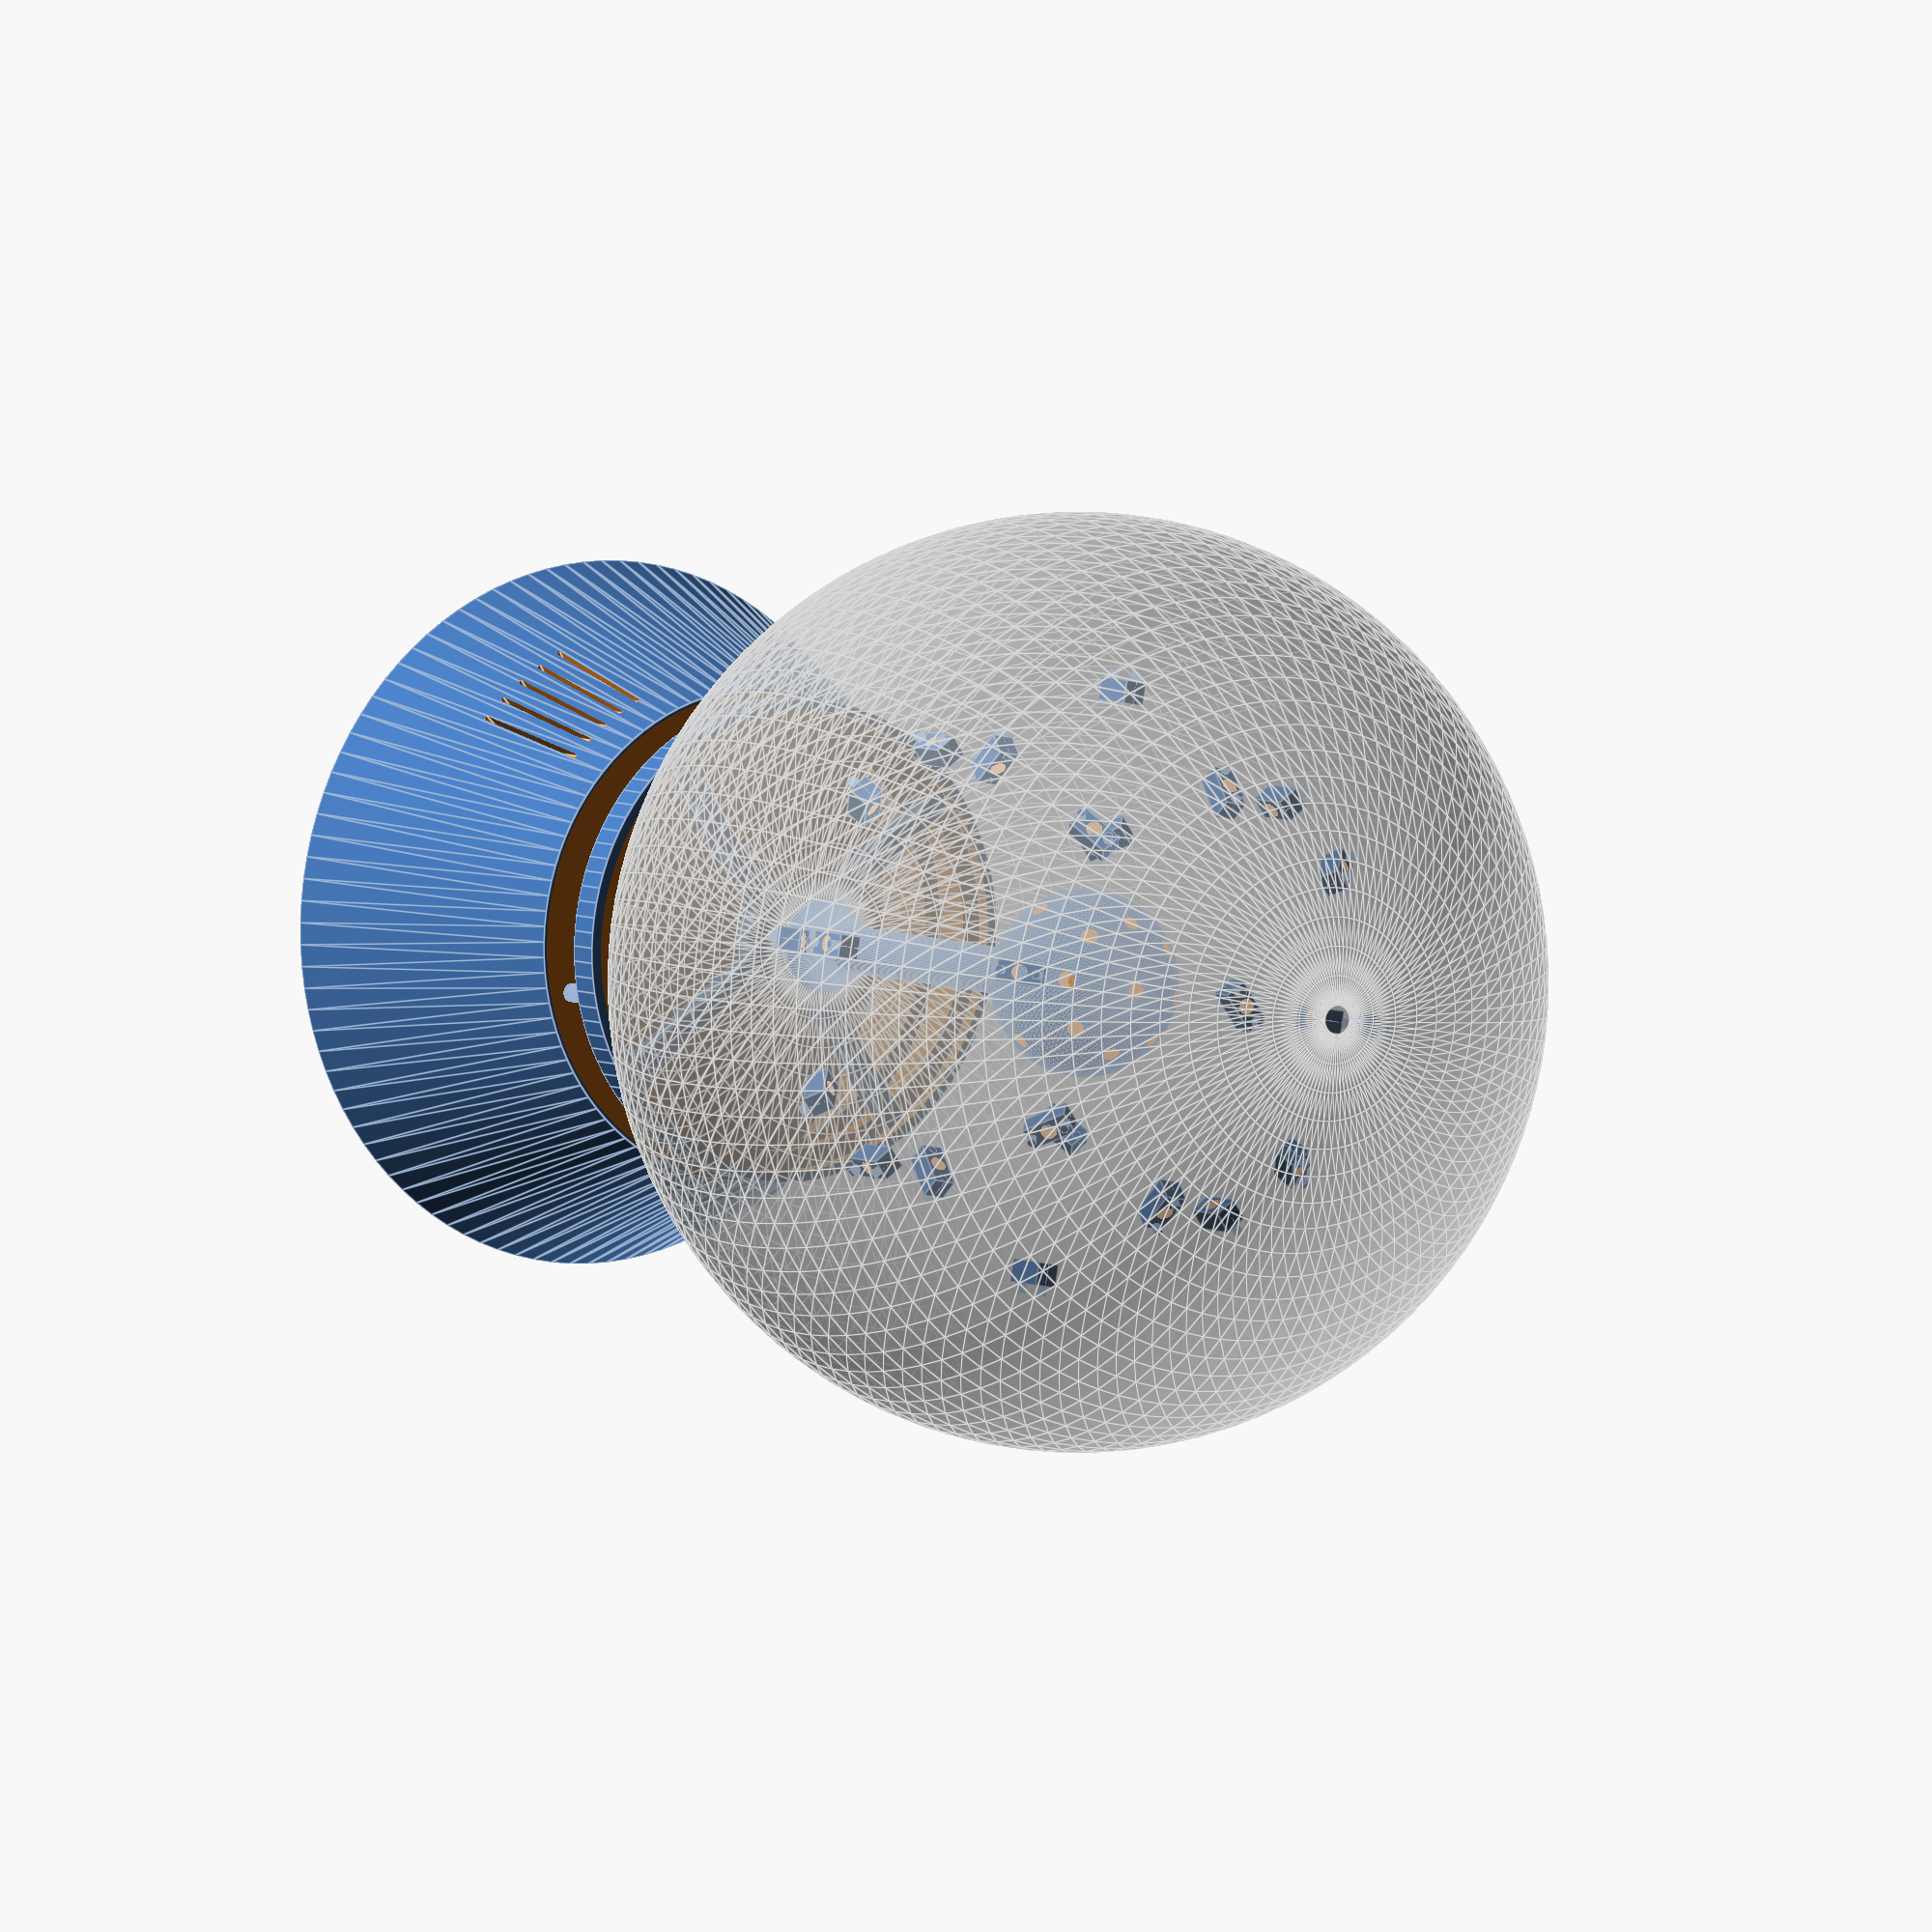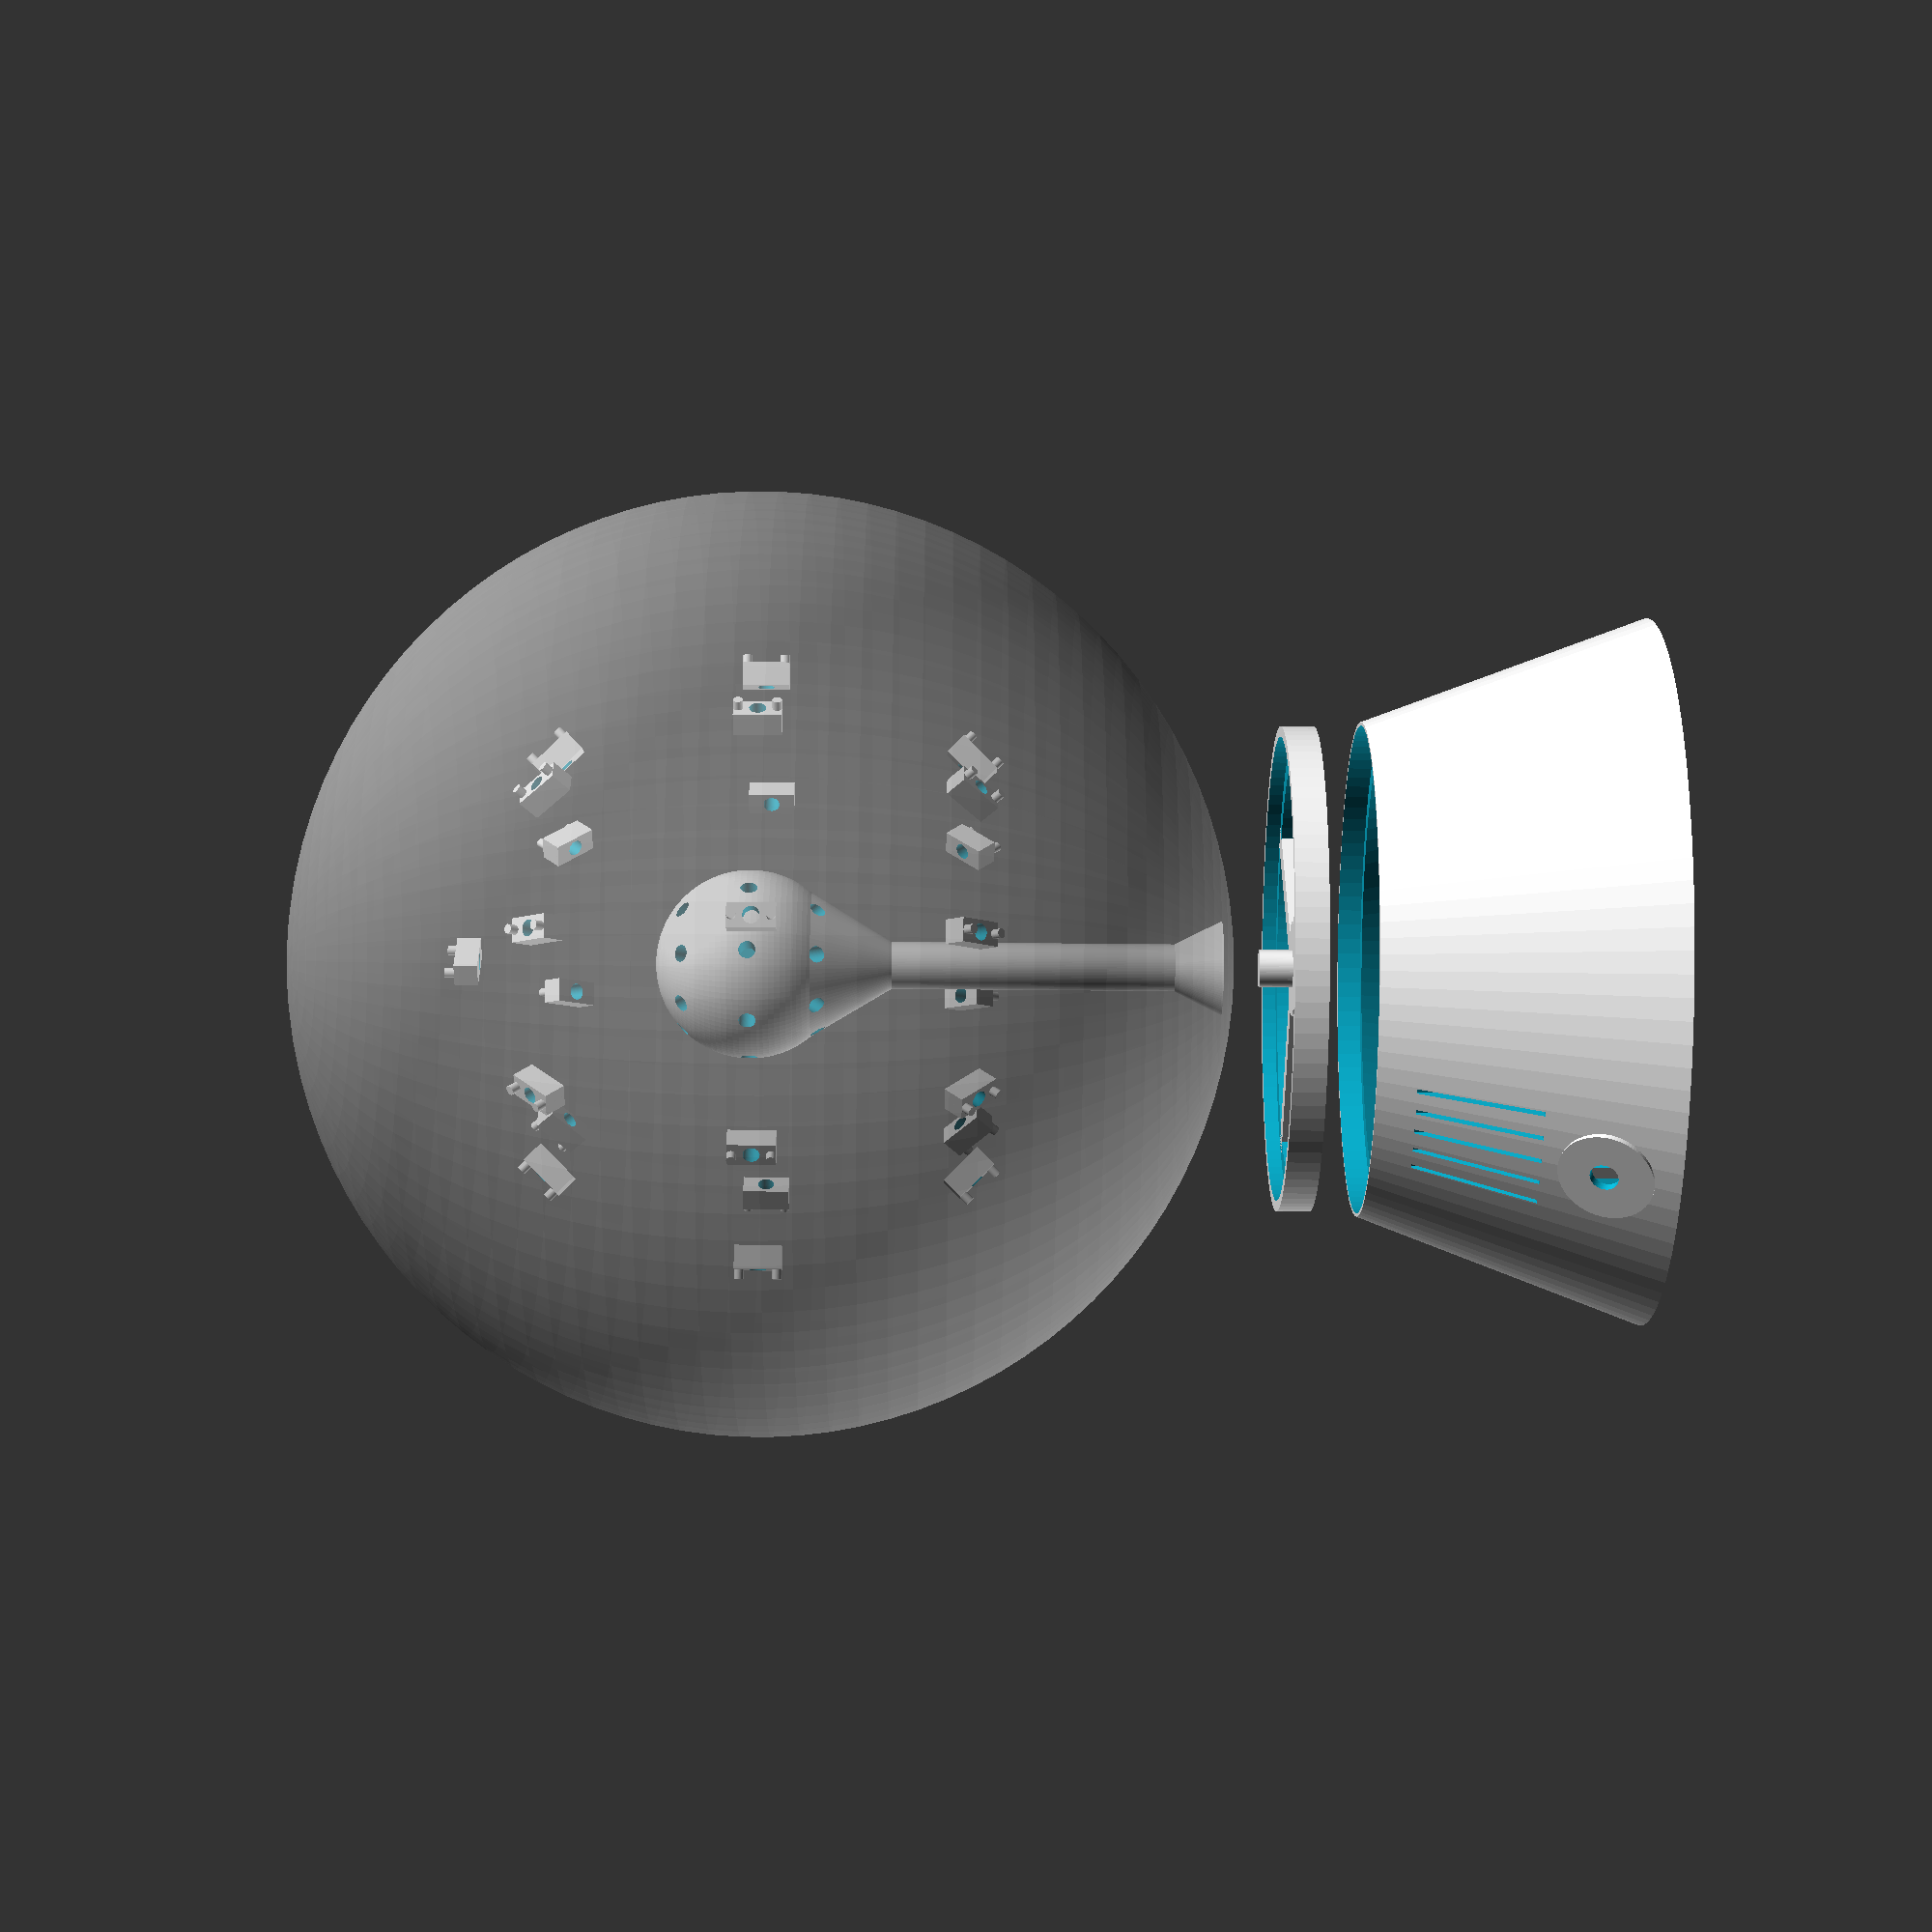
<openscad>
$fn = 100;

screw_width = 2.5;

exploded();

module exploded() {
    gap = 15;
    
    case();
    translate([48,15,55 + gap]) base();
    translate([48,15,55 + gap * 2]) nucleus();
    
    translate([48,15,55 - 2.5 + 104 + gap * 2]) {
        %sphere(d=200);
        rotate([0,0,0]) translate([-5,-2.5,45 + gap]) mount();
        rotate([0,90,0]) translate([-5,-2.5,45 + gap]) mount();
        rotate([45,90,0]) translate([-5,-2.5,45 + gap]) mount();
        rotate([90,90,0]) translate([-5,-2.5,45 + gap]) mount();
        rotate([135,90,0]) translate([-5,-2.5,45 + gap]) mount();
        rotate([180,90,0]) translate([-5,-2.5,45 + gap]) mount();
        rotate([225,90,0]) translate([-5,-2.5,45 + gap]) mount();
        rotate([270,90,0]) translate([-5,-2.5,45 + gap]) mount();
        rotate([315,90,0]) translate([-5,-2.5,45 + gap]) mount();
        rotate([0,45,0]) translate([-5,-2.5,45 + gap]) mount();
        rotate([0,45,45]) translate([-5,-2.5,45 + gap]) mount();
        rotate([0,45,90]) translate([-5,-2.5,45 + gap]) mount();
        rotate([0,45,135]) translate([-5,-2.5,45 + gap]) mount();
        rotate([0,45,180]) translate([-5,-2.5,45 + gap]) mount();
        rotate([0,45,225]) translate([-5,-2.5,45 + gap]) mount();
        rotate([0,45,270]) translate([-5,-2.5,45 + gap]) mount();
        rotate([0,45,315]) translate([-5,-2.5,45 + gap]) mount();
        rotate([0,135,0]) translate([-5,-2.5,45 + gap]) mount();
        rotate([0,135,45]) translate([-5,-2.5,45 + gap]) mount();
        rotate([0,135,90]) translate([-5,-2.5,45 + gap]) mount();
        rotate([0,135,135]) translate([-5,-2.5,45 + gap]) mount();
        rotate([0,135,180]) translate([-5,-2.5,45 + gap]) mount();
        rotate([0,135,225]) translate([-5,-2.5,45 + gap]) mount();
        rotate([0,135,270]) translate([-5,-2.5,45 + gap]) mount();
        rotate([0,135,315]) translate([-5,-2.5,45 + gap]) mount();
    }
}

module base() {
    difference() {
        cylinder(h=7, d=103);
        translate([0,0,4]) cylinder(h=5, d=98.5);
        translate([0,0,-1]) cylinder(h=8, d=90);
    }
    translate([-2.5,-50,0]) cube([5,100,4]);
    translate([-50,-2.5,0]) cube([100,5,4]);
    cylinder(h=11, d=8);
    cylinder(h=4, d=20);
}

module mount() {
    difference() {
        cube([10, 5, 5]);
        translate([5, 2.5, -1]) cylinder(d=3.5, h = 7);
    }
    translate([1, 2.5, 0]) cylinder(d=2, h = 7);
    translate([9, 2.5, 0]) cylinder(d=2, h = 7);
}

module nucleus() {
    difference() {
        union() {
            translate([0,0,4]) cylinder(h=100,d=10);
            translate([0,0,104]) sphere(d=40);
            translate([0,0,74]) cylinder(h=20, d1=10, d2=34);
            translate([0,0,4]) cylinder(h=10, d1=20, d2=10);
        }
        translate([0,0,104]) rotate([0,0,0]) translate([0,0,10]) cylinder(d=3.6, h=25);
        translate([0,0,104]) rotate([45,0,0]) translate([0,0,10]) cylinder(d=3.6, h=25);
        translate([0,0,104]) rotate([45,0,45]) translate([0,0,10]) cylinder(d=3.6, h=25);
        translate([0,0,104]) rotate([45,0,90]) translate([0,0,10]) cylinder(d=3.6, h=25);
        translate([0,0,104]) rotate([45,0,135]) translate([0,0,10]) cylinder(d=3.6, h=25);
        translate([0,0,104]) rotate([45,0,180]) translate([0,0,10]) cylinder(d=3.6, h=25);
        translate([0,0,104]) rotate([45,0,225]) translate([0,0,10]) cylinder(d=3.6, h=25);
        translate([0,0,104]) rotate([45,0,270]) translate([0,0,10]) cylinder(d=3.6, h=25);
        translate([0,0,104]) rotate([45,0,315]) translate([0,0,10]) cylinder(d=3.6, h=25);
        translate([0,0,104]) rotate([90,0,0]) translate([0,0,10]) cylinder(d=3.6, h=25);
        translate([0,0,104]) rotate([90,0,45]) translate([0,0,10]) cylinder(d=3.6, h=25);
        translate([0,0,104]) rotate([90,0,90]) translate([0,0,10]) cylinder(d=3.6, h=25);
        translate([0,0,104]) rotate([90,0,135]) translate([0,0,10]) cylinder(d=3.6, h=25);
        translate([0,0,104]) rotate([90,0,180]) translate([0,0,10]) cylinder(d=3.6, h=25);
        translate([0,0,104]) rotate([90,0,225]) translate([0,0,10]) cylinder(d=3.6, h=25);
        translate([0,0,104]) rotate([90,0,270]) translate([0,0,10]) cylinder(d=3.6, h=25);
        translate([0,0,104]) rotate([90,0,315]) translate([0,0,10]) cylinder(d=3.6, h=25);
        translate([0,0,104]) rotate([135,0,0]) translate([0,0,10]) cylinder(d=3.5, h=25);
        translate([0,0,104]) rotate([135,0,45]) translate([0,0,10]) cylinder(d=3.5, h=25);
        translate([0,0,104]) rotate([135,0,90]) translate([0,0,10]) cylinder(d=3.5, h=25);
        translate([0,0,104]) rotate([135,0,135]) translate([0,0,10]) cylinder(d=3.5, h=25);
        translate([0,0,104]) rotate([135,0,180]) translate([0,0,10]) cylinder(d=3.5, h=25);
        translate([0,0,104]) rotate([135,0,225]) translate([0,0,10]) cylinder(d=3.5, h=25);
        translate([0,0,104]) rotate([135,0,270]) translate([0,0,10]) cylinder(d=3.5, h=25);
        translate([0,0,104]) rotate([135,0,315]) translate([0,0,10]) cylinder(d=3.5, h=25);
        cylinder(h=15, d=8.1);
    }
}

module case() {
    //////////////////////////////////////////////////
    // Shell
    //////////////////////////////////////////////////
    translate([48,15,0]) difference() {
        union() {
            cylinder(h=60, d1=150, d2=105);
            translate([63,0,12]) rotate([0,69.5,0]) cylinder(h=7.5, d=20);
            //translate([63,-7.5,0]) cube([10,15,20]);
        }
        translate([0,0,1]) cylinder(h=60, d1=146,d2=90);
        translate([0,0,55]) cylinder(h=6, d=103.5);
        translate([61,0,12]) rotate([0,69.5,0]) cylinder(h=7.5, d=16);
        translate([62,0,12]) rotate([0,69.5,0]) cylinder(h=100, d=6);
        rotate([0,0,0]) translate([55,-0.5,27]) cube([20,1,25]);
        rotate([0,0,10]) translate([55,-0.5,27]) cube([20,1,25]);
        rotate([0,0,5]) translate([55,-0.5,27]) cube([20,1,25]);
        rotate([0,0,-5]) translate([55,-0.5,27]) cube([20,1,25]);
        rotate([0,0,-10]) translate([55,-0.5,27]) cube([20,1,25]);
        rotate([0,0,190]) translate([55,-0.5,27]) cube([20,1,25]);
        rotate([0,0,180]) translate([55,-0.5,27]) cube([20,1,25]);
        rotate([0,0,185]) translate([55,-0.5,27]) cube([20,1,25]);
        rotate([0,0,175]) translate([55,-0.5,27]) cube([20,1,25]);
        rotate([0,0,170]) translate([55,-0.5,27]) cube([20,1,25]);
    }

    //////////////////////////////////////////////////
    // Raspberry PI mount
    //////////////////////////////////////////////////
    difference() {
        cylinder(h=10, d=screw_width + 1.5);
        translate([0,0,-1]) cylinder(h=12, d=screw_width);
    }
    translate([58,0,0]) difference() {
        cylinder(h=10, d=screw_width + 1.5);
        translate([0,0,-1]) cylinder(h=12, d=screw_width);
    }
    translate([58,49,0]) difference() {
        cylinder(h=10, d=screw_width + 1.5);
        translate([0,0,-1]) cylinder(h=12, d=screw_width);
    }
    translate([0,49,0]) difference() {
        cylinder(h=10, d=screw_width + 1.5);
        translate([0,0,-1]) cylinder(h=12, d=screw_width);
    }

    //////////////////////////////////////////////////
    // Fadecandy mount
    //////////////////////////////////////////////////
    translate([15,-35,0]) difference() {
        cube([41,23,10]);
        translate([1,1,6]) cube([39,21,10]);
        translate([-1,3,-1]) cube([43,17,12]);
    }
    translate([15,-13,10]) rotate([90,90,0]) prism(5, 3, 2);
    translate([51,-13,10]) rotate([90,90,0]) prism(5, 3, 2);
    translate([20,-34,10]) rotate([-90,90,0]) prism(5, 3, 2);
    translate([56,-34,10]) rotate([-90,90,0]) prism(5, 3, 2);



    //////////////////////////////////////////////////
    // Draw a rectangular prism
    //////////////////////////////////////////////////
    module prism(l, w, h) {
           polyhedron(points=[
                   [0,0,h],           // 0    front top corner
                   [0,0,0],[w,0,0],   // 1, 2 front left & right bottom corners
                   [0,l,h],           // 3    back top corner
                   [0,l,0],[w,l,0]    // 4, 5 back left & right bottom corners
           ], faces=[ // points for all faces must be ordered clockwise when looking in
                   [0,2,1],    // top face
                   [3,4,5],    // base face
                   [0,1,4,3],  // h face
                   [1,2,5,4],  // w face
                   [0,3,5,2],  // hypotenuse face
           ]);
    }
}
</openscad>
<views>
elev=354.5 azim=55.3 roll=326.6 proj=o view=edges
elev=237.2 azim=273.5 roll=90.6 proj=p view=wireframe
</views>
